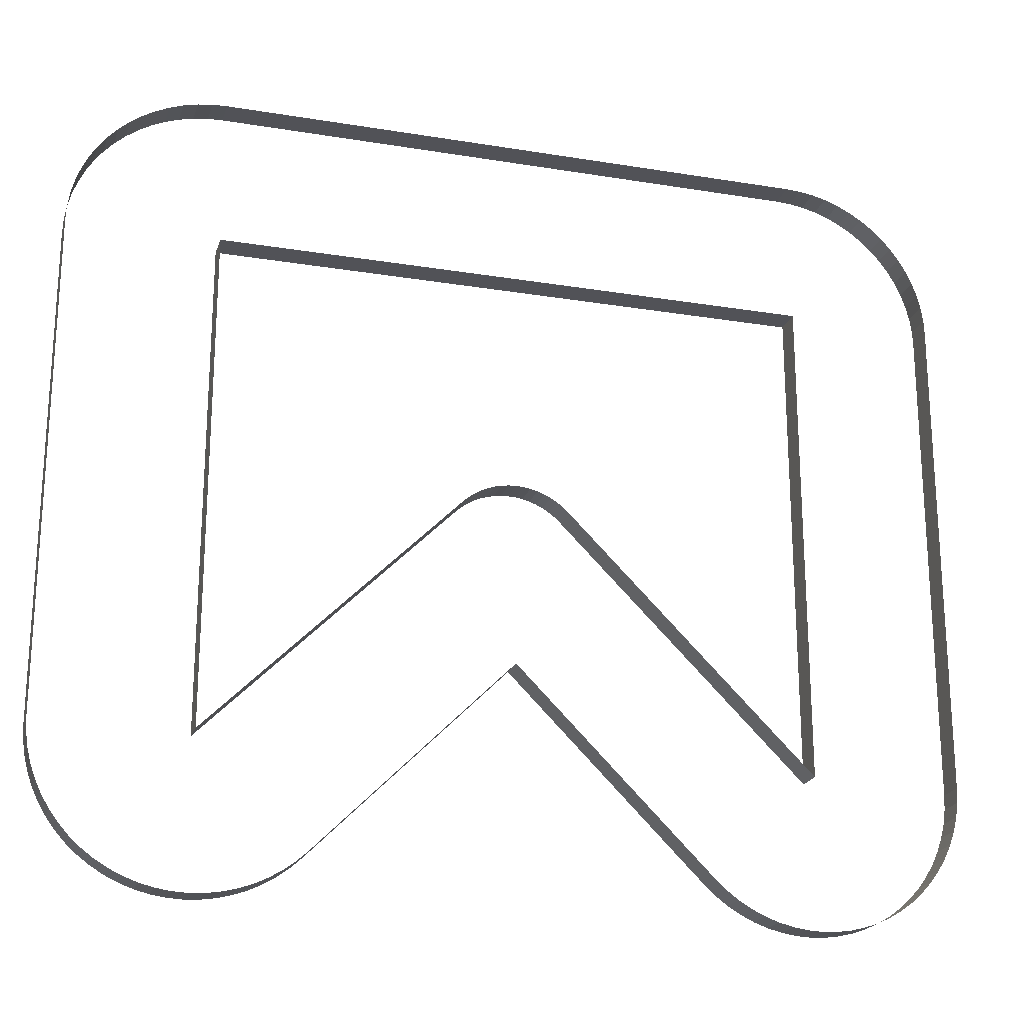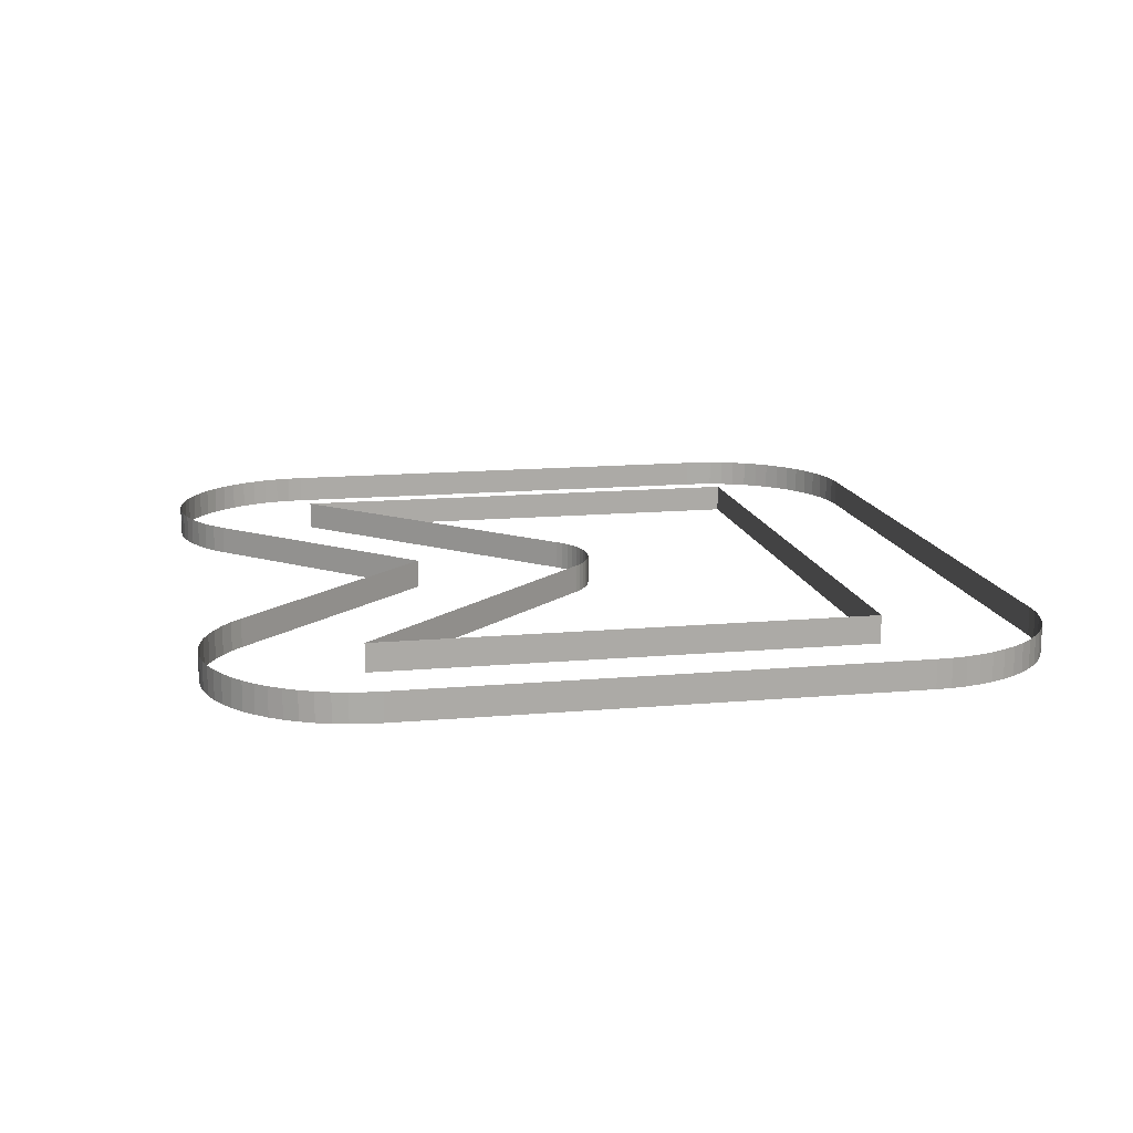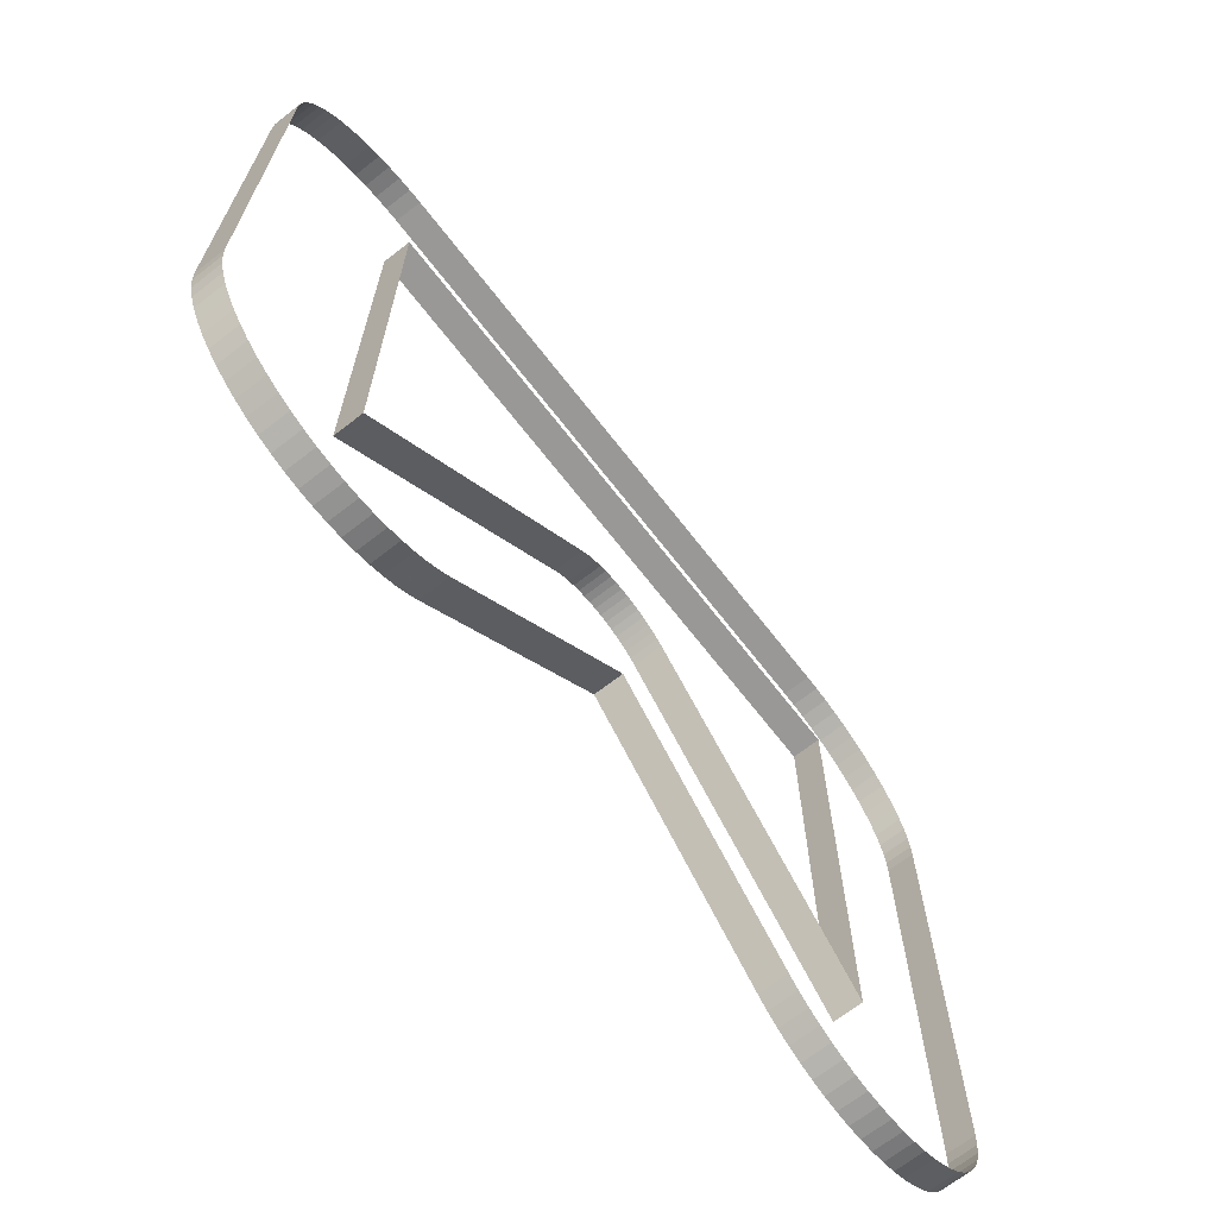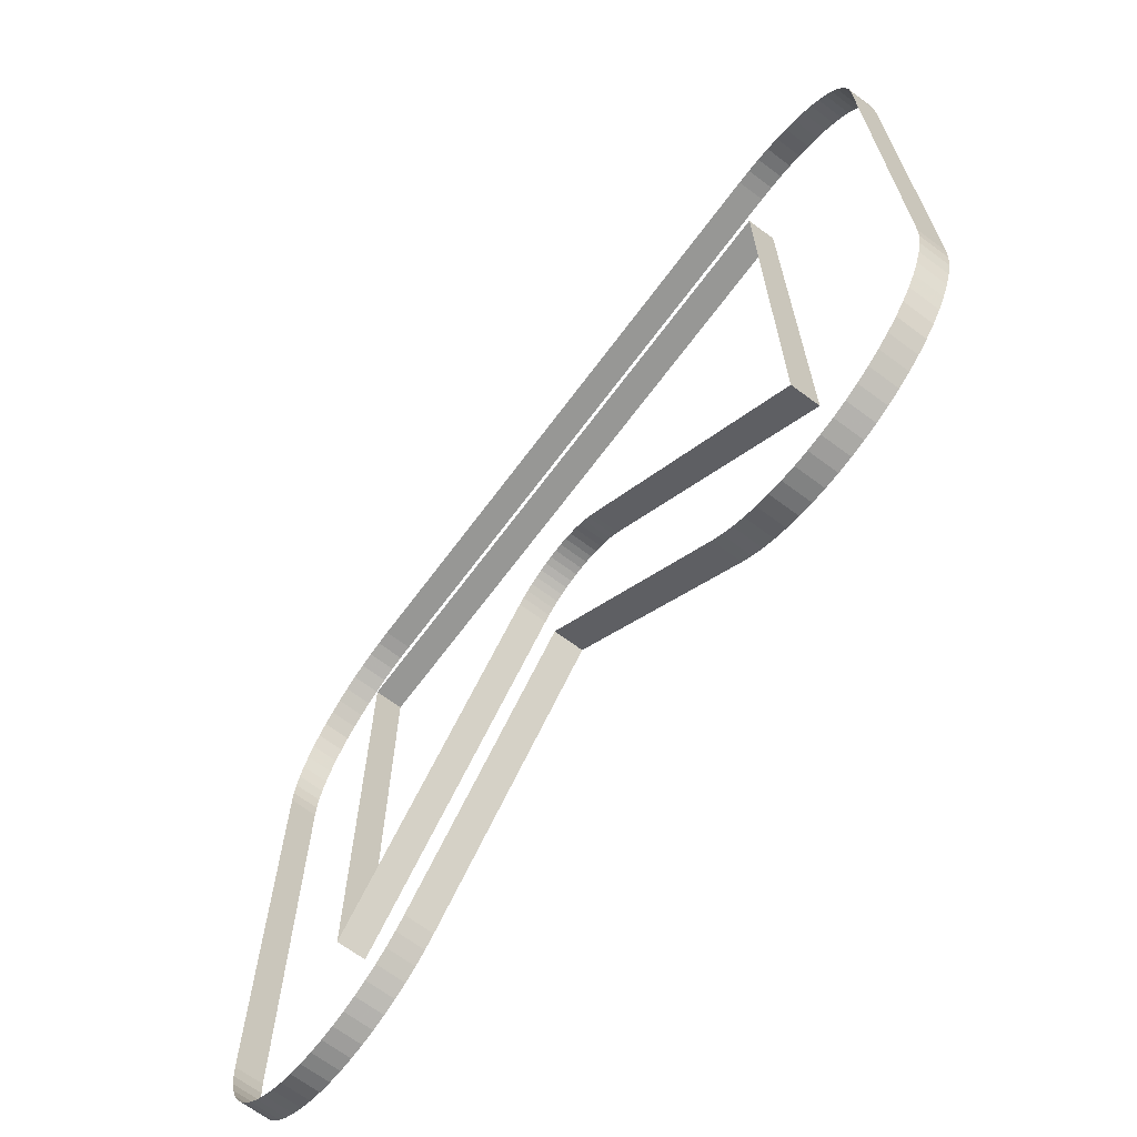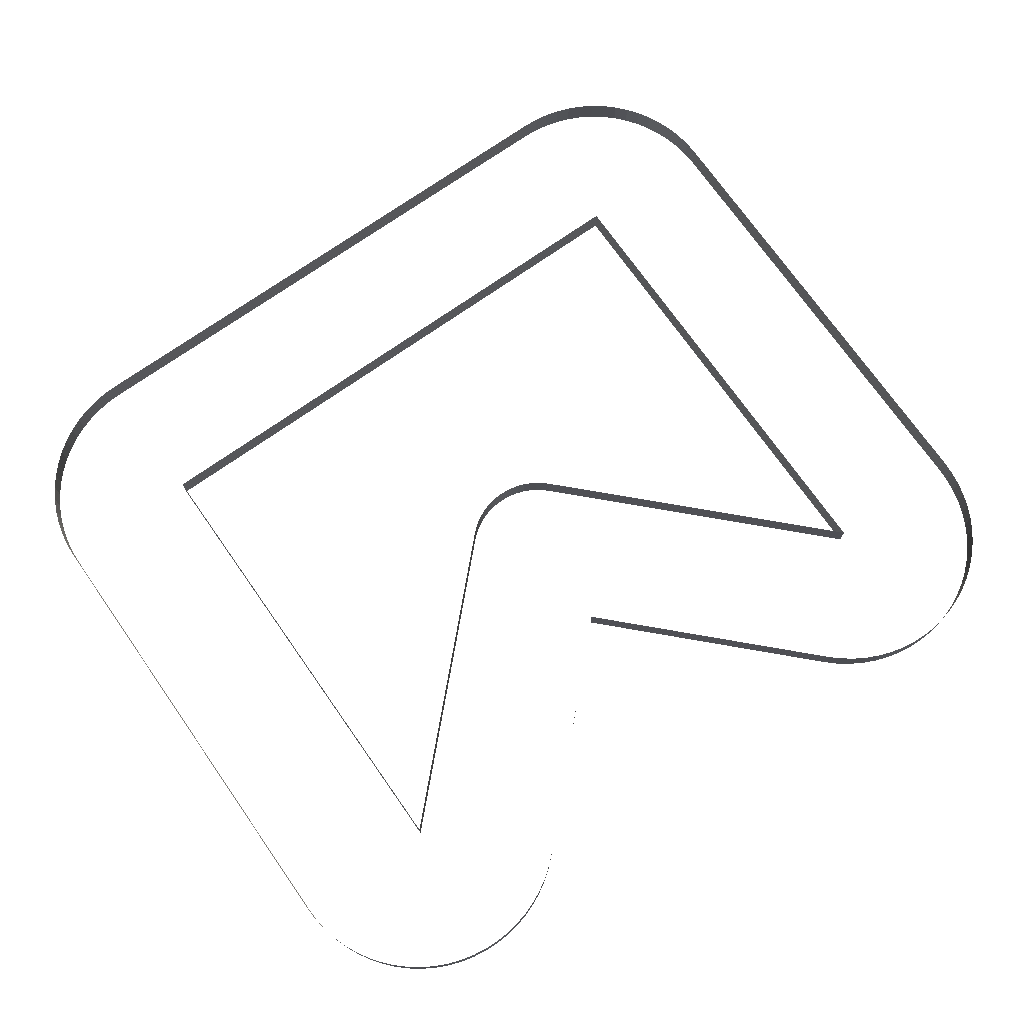
<metadata>
{"format":"obj","ext":"obj","renderer":"f3d","projection":"perspective","resolution":1024,"background":"white","views":[{"elev":-21.6,"azim":-16.2,"up":"+Y"},{"elev":14.1,"azim":78.8,"up":"+Z"},{"elev":-68.6,"azim":-52.1,"up":"+Y"},{"elev":-68.1,"azim":53.3,"up":"+Y"},{"elev":73.4,"azim":-35.1,"up":"+Z"}]}
</metadata>
<code>
v 0.8 -0.8 0
v 0.8 -0.8 0.3
v 7.2 -0.8 0
v 7.2 -0.8 0.3
v 7.2 -6.069 0
v 7.2 -6.069 0.3
v 4.566 -3.434 0
v 4.566 -3.434 0.3
v 4.508 -3.382 0
v 4.508 -3.382 0.3
v 4.444 -3.335 0
v 4.444 -3.335 0.3
v 4.377 -3.294 0
v 4.377 -3.294 0.3
v 4.306 -3.261 0
v 4.306 -3.261 0.3
v 4.232 -3.234 0
v 4.232 -3.234 0.3
v 4.156 -3.215 0
v 4.156 -3.215 0.3
v 4.078 -3.204 0
v 4.078 -3.204 0.3
v 4 -3.2 0
v 4 -3.2 0.3
v 3.922 -3.204 0
v 3.922 -3.204 0.3
v 3.844 -3.215 0
v 3.844 -3.215 0.3
v 3.768 -3.234 0
v 3.768 -3.234 0.3
v 3.694 -3.261 0
v 3.694 -3.261 0.3
v 3.623 -3.294 0
v 3.623 -3.294 0.3
v 3.556 -3.335 0
v 3.556 -3.335 0.3
v 3.492 -3.382 0
v 3.492 -3.382 0.3
v 3.434 -3.434 0
v 3.434 -3.434 0.3
v 0.8 -6.069 0
v 0.8 -6.069 0.3
v 0.8 -0.8 0
v 0.8 -0.8 0.3
v -0.8 -0.8 0
v -0.8 -0.8 0.3
v -0.7923 -0.6432 0
v -0.7923 -0.6432 0.3
v -0.7693 -0.4879 0
v -0.7693 -0.4879 0.3
v -0.7311 -0.3355 0
v -0.7311 -0.3355 0.3
v -0.6782 -0.1877 0
v -0.6782 -0.1877 0.3
v -0.6111 -0.04577 0
v -0.6111 -0.04577 0.3
v -0.5304 0.08891 0
v -0.5304 0.08891 0.3
v -0.4368 0.215 0
v -0.4368 0.215 0.3
v -0.3314 0.3314 0
v -0.3314 0.3314 0.3
v -0.215 0.4368 0
v -0.215 0.4368 0.3
v -0.08891 0.5304 0
v -0.08891 0.5304 0.3
v 0.04577 0.6111 0
v 0.04577 0.6111 0.3
v 0.1877 0.6782 0
v 0.1877 0.6782 0.3
v 0.3355 0.7311 0
v 0.3355 0.7311 0.3
v 0.4879 0.7693 0
v 0.4879 0.7693 0.3
v 0.6432 0.7923 0
v 0.6432 0.7923 0.3
v 0.8 0.8 0
v 0.8 0.8 0.3
v 7.2 0.8 0
v 7.2 0.8 0.3
v 7.357 0.7923 0
v 7.357 0.7923 0.3
v 7.512 0.7693 0
v 7.512 0.7693 0.3
v 7.664 0.7311 0
v 7.664 0.7311 0.3
v 7.812 0.6782 0
v 7.812 0.6782 0.3
v 7.954 0.6111 0
v 7.954 0.6111 0.3
v 8.089 0.5304 0
v 8.089 0.5304 0.3
v 8.215 0.4368 0
v 8.215 0.4368 0.3
v 8.331 0.3314 0
v 8.331 0.3314 0.3
v 8.437 0.215 0
v 8.437 0.215 0.3
v 8.53 0.08891 0
v 8.53 0.08891 0.3
v 8.611 -0.04577 0
v 8.611 -0.04577 0.3
v 8.678 -0.1877 0
v 8.678 -0.1877 0.3
v 8.731 -0.3355 0
v 8.731 -0.3355 0.3
v 8.769 -0.4879 0
v 8.769 -0.4879 0.3
v 8.792 -0.6432 0
v 8.792 -0.6432 0.3
v 8.8 -0.8 0
v 8.8 -0.8 0.3
v 8.8 -6.069 0
v 8.8 -6.069 0.3
v 8.792 -6.225 0
v 8.792 -6.225 0.3
v 8.769 -6.381 0
v 8.769 -6.381 0.3
v 8.731 -6.533 0
v 8.731 -6.533 0.3
v 8.678 -6.681 0
v 8.678 -6.681 0.3
v 8.611 -6.823 0
v 8.611 -6.823 0.3
v 8.53 -6.958 0
v 8.53 -6.958 0.3
v 8.437 -7.084 0
v 8.437 -7.084 0.3
v 8.331 -7.2 0
v 8.331 -7.2 0.3
v 8.215 -7.305 0
v 8.215 -7.305 0.3
v 8.089 -7.399 0
v 8.089 -7.399 0.3
v 7.954 -7.48 0
v 7.954 -7.48 0.3
v 7.812 -7.547 0
v 7.812 -7.547 0.3
v 7.664 -7.6 0
v 7.664 -7.6 0.3
v 7.512 -7.638 0
v 7.512 -7.638 0.3
v 7.357 -7.661 0
v 7.357 -7.661 0.3
v 7.2 -7.669 0
v 7.2 -7.669 0.3
v 7.043 -7.661 0
v 7.043 -7.661 0.3
v 6.888 -7.638 0
v 6.888 -7.638 0.3
v 6.736 -7.6 0
v 6.736 -7.6 0.3
v 6.588 -7.547 0
v 6.588 -7.547 0.3
v 6.446 -7.48 0
v 6.446 -7.48 0.3
v 6.311 -7.399 0
v 6.311 -7.399 0.3
v 6.185 -7.305 0
v 6.185 -7.305 0.3
v 6.069 -7.2 0
v 6.069 -7.2 0.3
v 4 -5.131 0
v 4 -5.131 0.3
v 1.931 -7.2 0
v 1.931 -7.2 0.3
v 1.815 -7.305 0
v 1.815 -7.305 0.3
v 1.689 -7.399 0
v 1.689 -7.399 0.3
v 1.554 -7.48 0
v 1.554 -7.48 0.3
v 1.412 -7.547 0
v 1.412 -7.547 0.3
v 1.264 -7.6 0
v 1.264 -7.6 0.3
v 1.112 -7.638 0
v 1.112 -7.638 0.3
v 0.9568 -7.661 0
v 0.9568 -7.661 0.3
v 0.8 -7.669 0
v 0.8 -7.669 0.3
v 0.6432 -7.661 0
v 0.6432 -7.661 0.3
v 0.4879 -7.638 0
v 0.4879 -7.638 0.3
v 0.3355 -7.6 0
v 0.3355 -7.6 0.3
v 0.1877 -7.547 0
v 0.1877 -7.547 0.3
v 0.04577 -7.48 0
v 0.04577 -7.48 0.3
v -0.08891 -7.399 0
v -0.08891 -7.399 0.3
v -0.215 -7.305 0
v -0.215 -7.305 0.3
v -0.3314 -7.2 0
v -0.3314 -7.2 0.3
v -0.4368 -7.084 0
v -0.4368 -7.084 0.3
v -0.5304 -6.958 0
v -0.5304 -6.958 0.3
v -0.6111 -6.823 0
v -0.6111 -6.823 0.3
v -0.6782 -6.681 0
v -0.6782 -6.681 0.3
v -0.7311 -6.533 0
v -0.7311 -6.533 0.3
v -0.7693 -6.381 0
v -0.7693 -6.381 0.3
v -0.7923 -6.225 0
v -0.7923 -6.225 0.3
v -0.8 -6.069 0
v -0.8 -6.069 0.3
v -0.8 -0.8 0
v -0.8 -0.8 0.3
f 1 2 4 3
f 1 3 4 2
f 3 4 6 5
f 3 5 6 4
f 5 6 8 7
f 5 7 8 6
f 7 8 10 9
f 7 9 10 8
f 9 10 12 11
f 9 11 12 10
f 11 12 14 13
f 11 13 14 12
f 13 14 16 15
f 13 15 16 14
f 15 16 18 17
f 15 17 18 16
f 17 18 20 19
f 17 19 20 18
f 19 20 22 21
f 19 21 22 20
f 21 22 24 23
f 21 23 24 22
f 23 24 26 25
f 23 25 26 24
f 25 26 28 27
f 25 27 28 26
f 27 28 30 29
f 27 29 30 28
f 29 30 32 31
f 29 31 32 30
f 31 32 34 33
f 31 33 34 32
f 33 34 36 35
f 33 35 36 34
f 35 36 38 37
f 35 37 38 36
f 37 38 40 39
f 37 39 40 38
f 39 40 42 41
f 39 41 42 40
f 41 42 44 43
f 41 43 44 42
f 43 44 2 1
f 43 1 2 44
f 45 47 48 46
f 45 46 48 47
f 47 49 50 48
f 47 48 50 49
f 49 51 52 50
f 49 50 52 51
f 51 53 54 52
f 51 52 54 53
f 53 55 56 54
f 53 54 56 55
f 55 57 58 56
f 55 56 58 57
f 57 59 60 58
f 57 58 60 59
f 59 61 62 60
f 59 60 62 61
f 61 63 64 62
f 61 62 64 63
f 63 65 66 64
f 63 64 66 65
f 65 67 68 66
f 65 66 68 67
f 67 69 70 68
f 67 68 70 69
f 69 71 72 70
f 69 70 72 71
f 71 73 74 72
f 71 72 74 73
f 73 75 76 74
f 73 74 76 75
f 75 77 78 76
f 75 76 78 77
f 77 79 80 78
f 77 78 80 79
f 79 81 82 80
f 79 80 82 81
f 81 83 84 82
f 81 82 84 83
f 83 85 86 84
f 83 84 86 85
f 85 87 88 86
f 85 86 88 87
f 87 89 90 88
f 87 88 90 89
f 89 91 92 90
f 89 90 92 91
f 91 93 94 92
f 91 92 94 93
f 93 95 96 94
f 93 94 96 95
f 95 97 98 96
f 95 96 98 97
f 97 99 100 98
f 97 98 100 99
f 99 101 102 100
f 99 100 102 101
f 101 103 104 102
f 101 102 104 103
f 103 105 106 104
f 103 104 106 105
f 105 107 108 106
f 105 106 108 107
f 107 109 110 108
f 107 108 110 109
f 109 111 112 110
f 109 110 112 111
f 111 113 114 112
f 111 112 114 113
f 113 115 116 114
f 113 114 116 115
f 115 117 118 116
f 115 116 118 117
f 117 119 120 118
f 117 118 120 119
f 119 121 122 120
f 119 120 122 121
f 121 123 124 122
f 121 122 124 123
f 123 125 126 124
f 123 124 126 125
f 125 127 128 126
f 125 126 128 127
f 127 129 130 128
f 127 128 130 129
f 129 131 132 130
f 129 130 132 131
f 131 133 134 132
f 131 132 134 133
f 133 135 136 134
f 133 134 136 135
f 135 137 138 136
f 135 136 138 137
f 137 139 140 138
f 137 138 140 139
f 139 141 142 140
f 139 140 142 141
f 141 143 144 142
f 141 142 144 143
f 143 145 146 144
f 143 144 146 145
f 145 147 148 146
f 145 146 148 147
f 147 149 150 148
f 147 148 150 149
f 149 151 152 150
f 149 150 152 151
f 151 153 154 152
f 151 152 154 153
f 153 155 156 154
f 153 154 156 155
f 155 157 158 156
f 155 156 158 157
f 157 159 160 158
f 157 158 160 159
f 159 161 162 160
f 159 160 162 161
f 161 163 164 162
f 161 162 164 163
f 163 165 166 164
f 163 164 166 165
f 165 167 168 166
f 165 166 168 167
f 167 169 170 168
f 167 168 170 169
f 169 171 172 170
f 169 170 172 171
f 171 173 174 172
f 171 172 174 173
f 173 175 176 174
f 173 174 176 175
f 175 177 178 176
f 175 176 178 177
f 177 179 180 178
f 177 178 180 179
f 179 181 182 180
f 179 180 182 181
f 181 183 184 182
f 181 182 184 183
f 183 185 186 184
f 183 184 186 185
f 185 187 188 186
f 185 186 188 187
f 187 189 190 188
f 187 188 190 189
f 189 191 192 190
f 189 190 192 191
f 191 193 194 192
f 191 192 194 193
f 193 195 196 194
f 193 194 196 195
f 195 197 198 196
f 195 196 198 197
f 197 199 200 198
f 197 198 200 199
f 199 201 202 200
f 199 200 202 201
f 201 203 204 202
f 201 202 204 203
f 203 205 206 204
f 203 204 206 205
f 205 207 208 206
f 205 206 208 207
f 207 209 210 208
f 207 208 210 209
f 209 211 212 210
f 209 210 212 211
f 211 213 214 212
f 211 212 214 213
f 213 215 216 214
f 213 214 216 215
f 215 216 46 45
f 215 45 46 216

</code>
